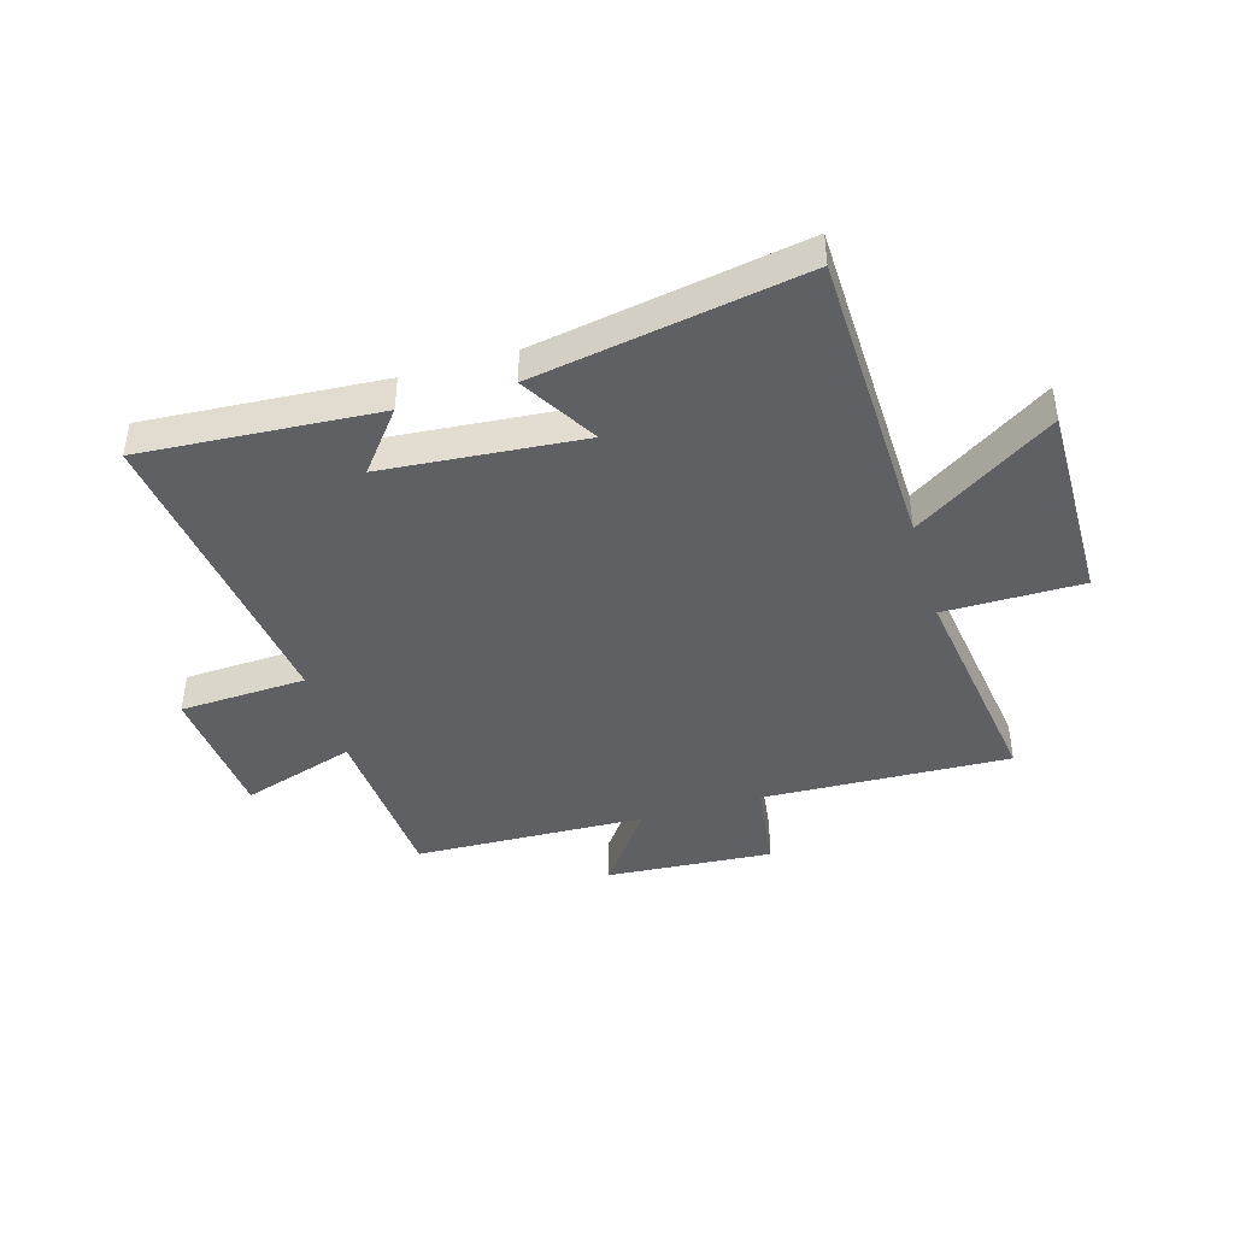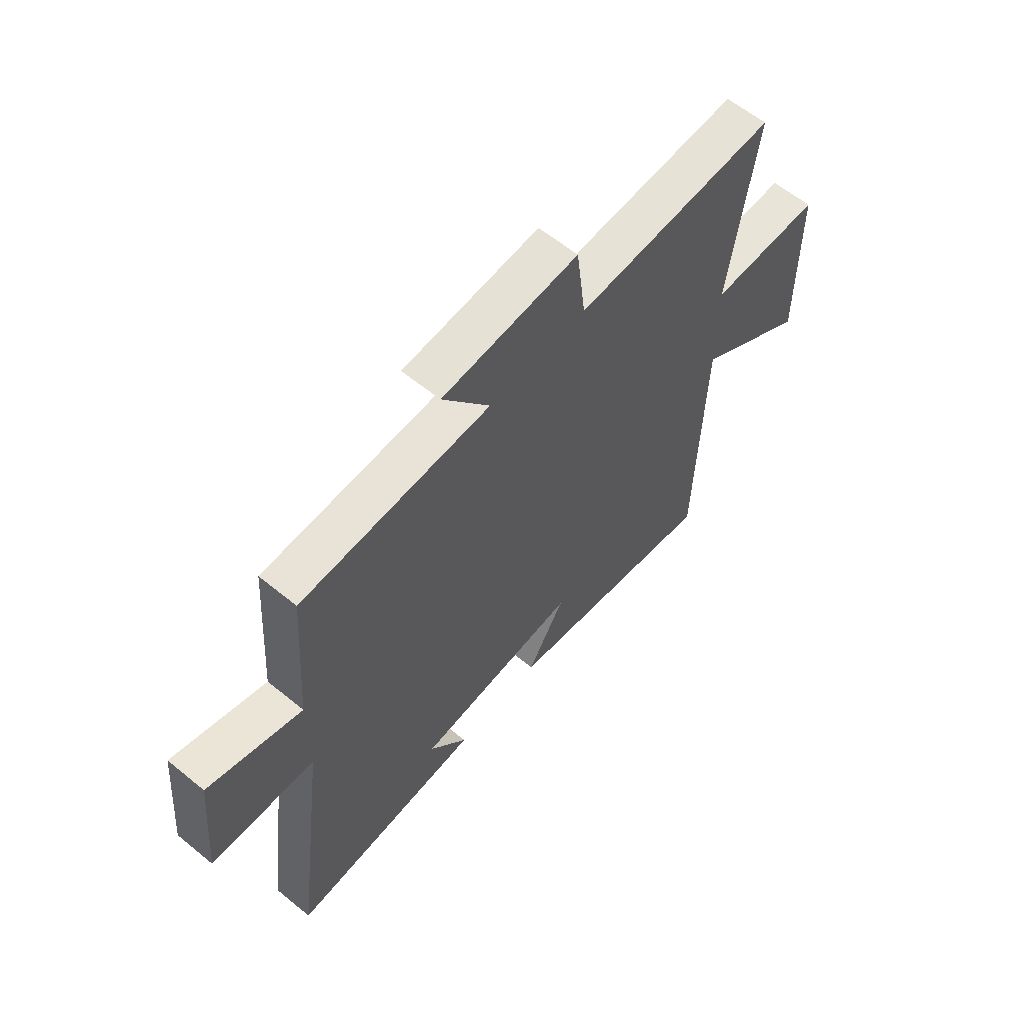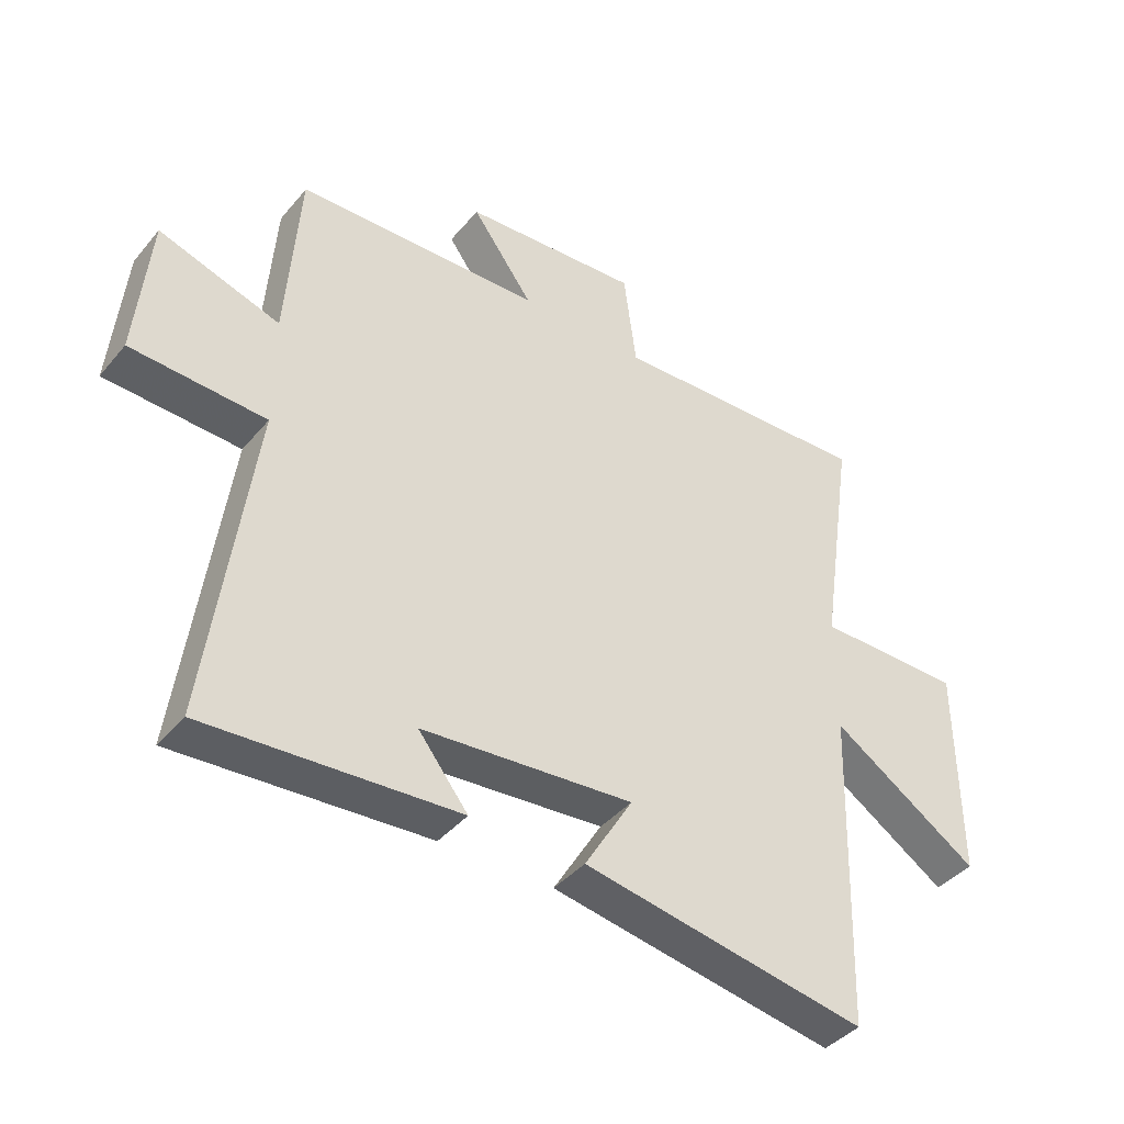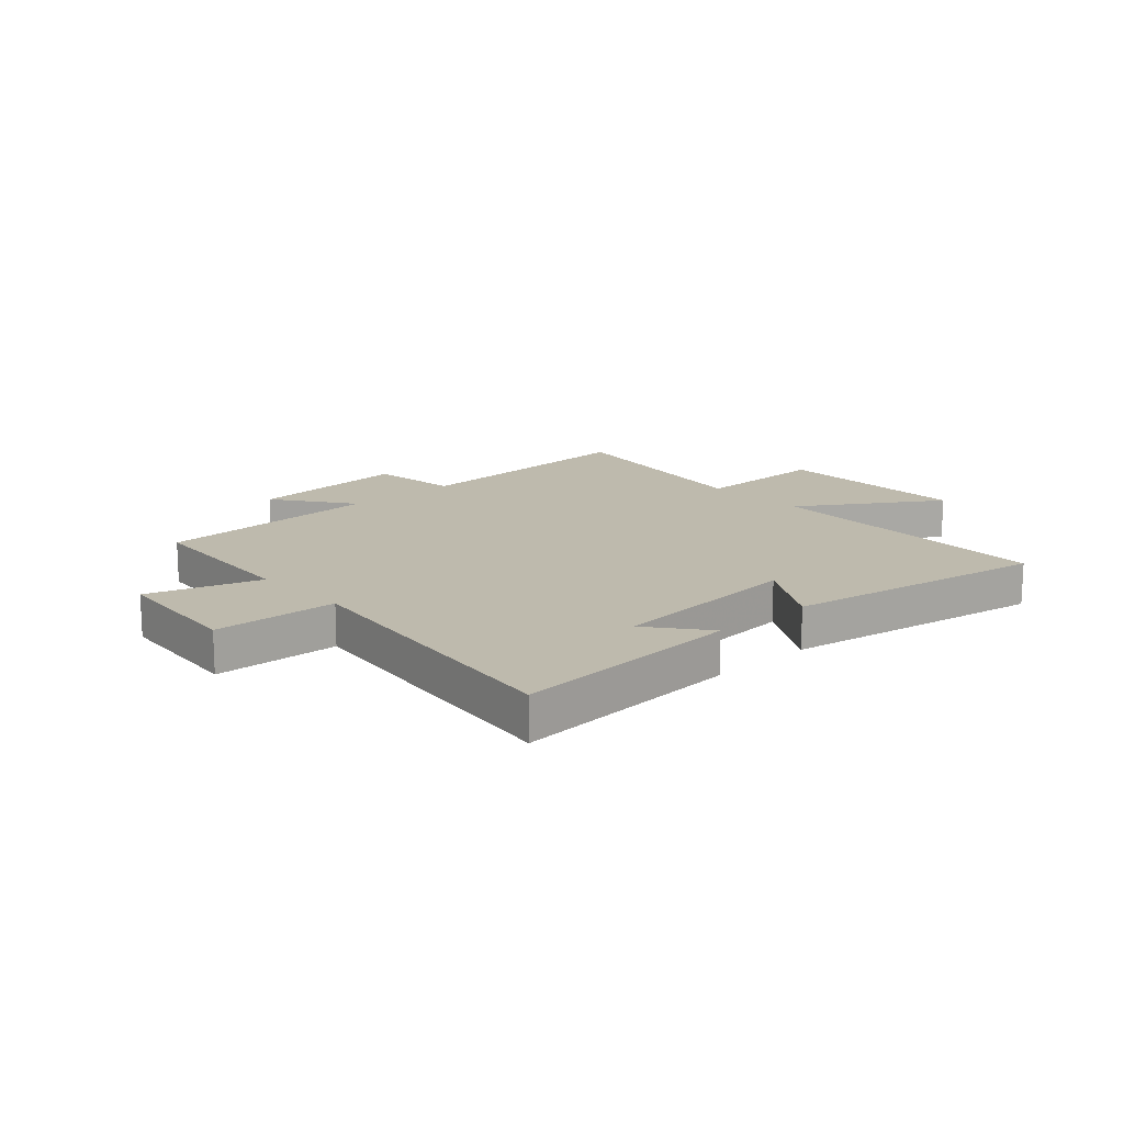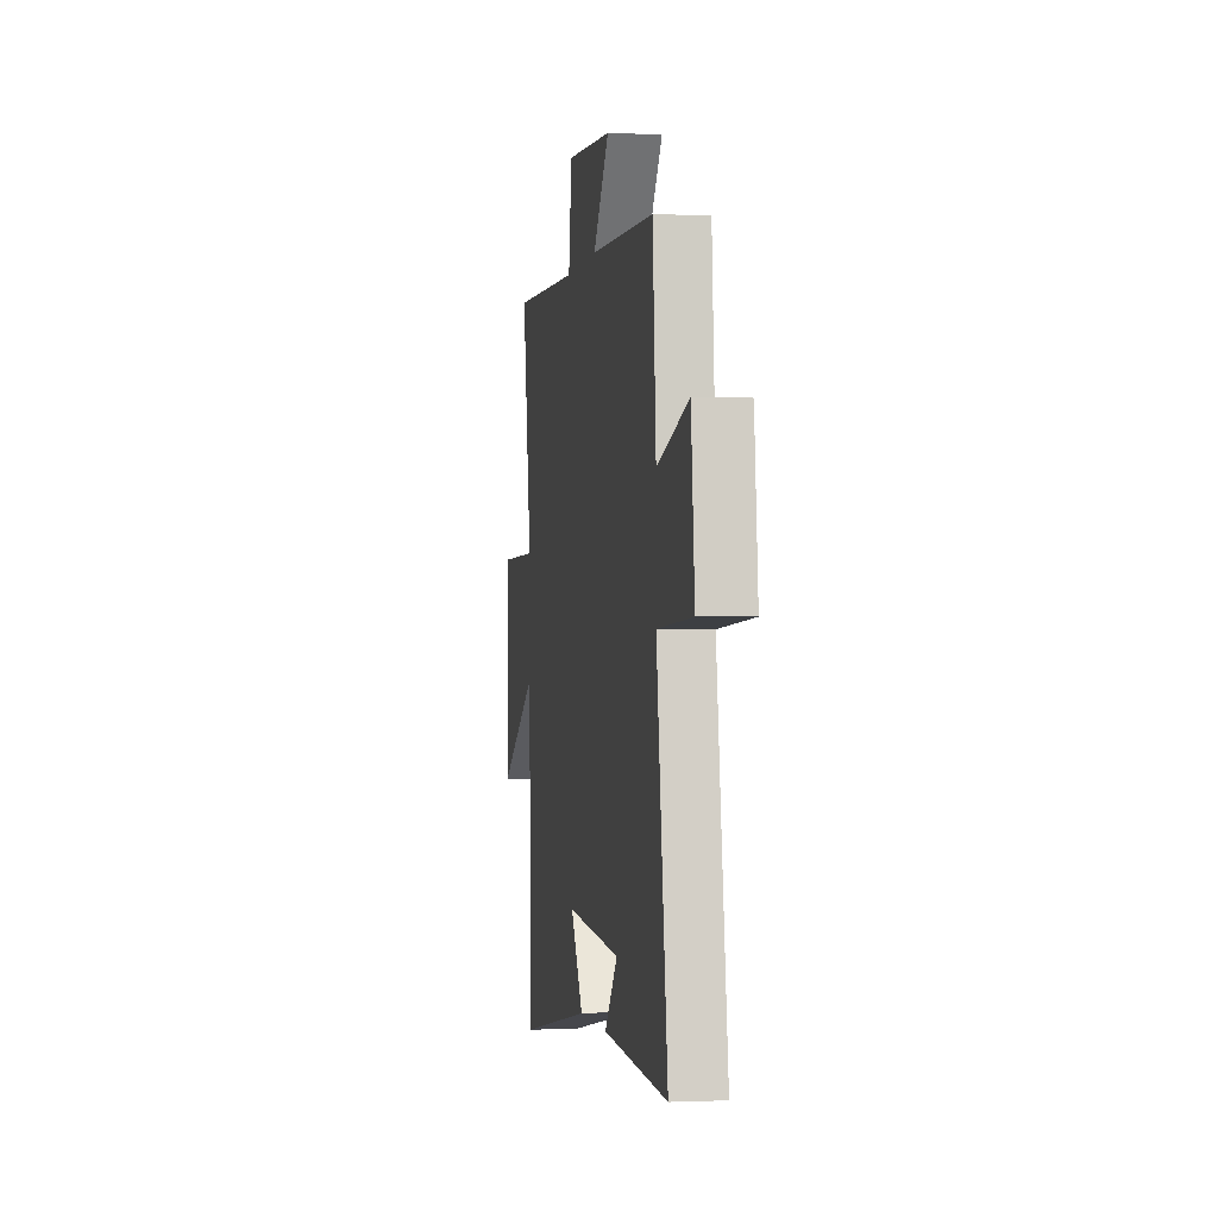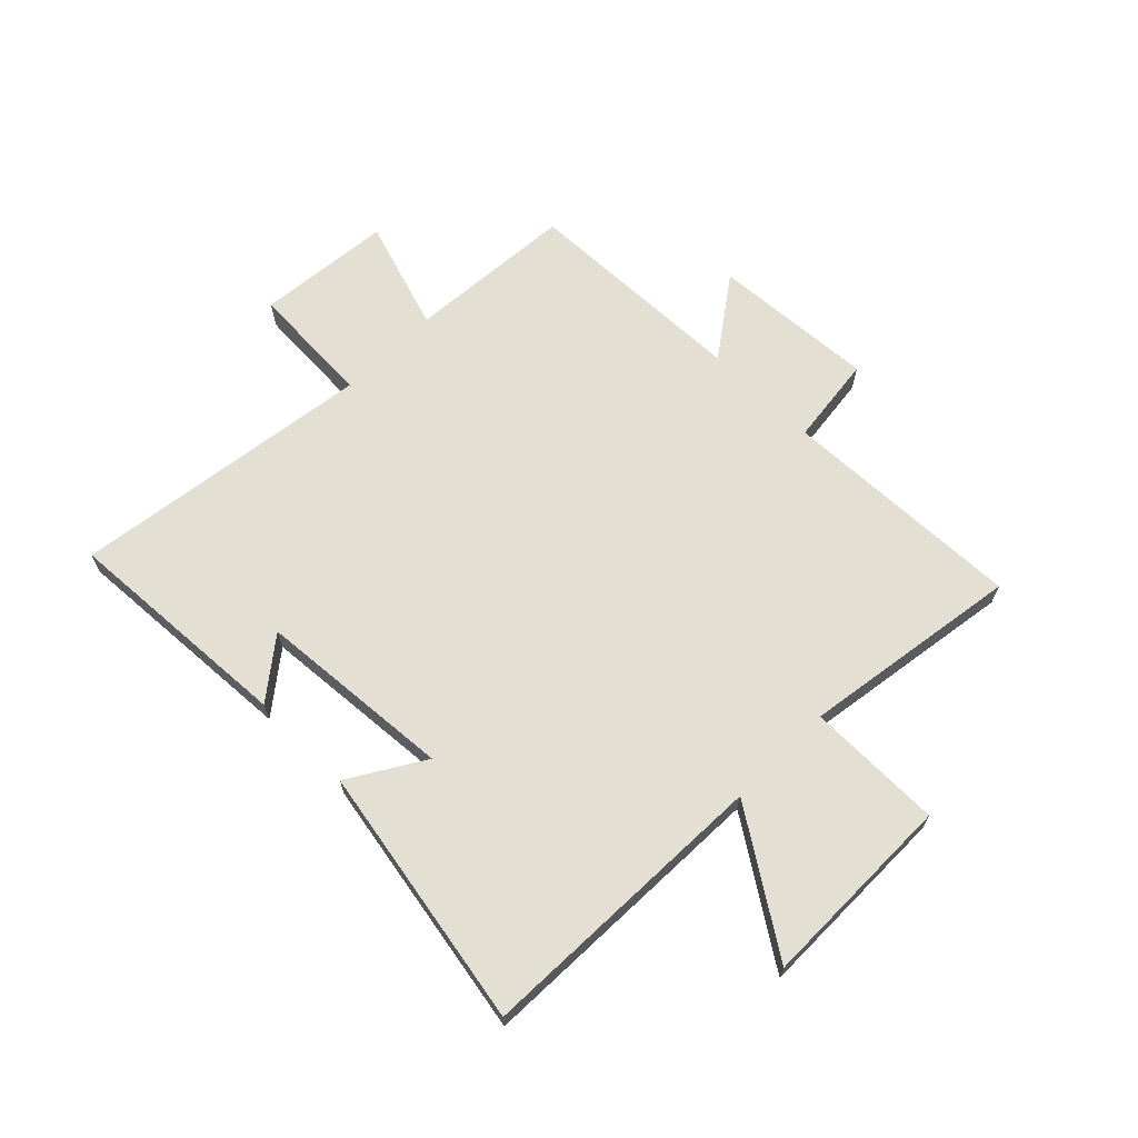
<metadata>
{"format":"obj","ext":"obj","renderer":"f3d","projection":"perspective","resolution":1024,"background":"white","views":[{"elev":-43.0,"azim":-163.8,"up":"+Y"},{"elev":60.5,"azim":129.9,"up":"+Z"},{"elev":-40.9,"azim":144.0,"up":"+Z"},{"elev":15.4,"azim":137.4,"up":"+Y"},{"elev":-1.1,"azim":80.0,"up":"+Z"},{"elev":66.4,"azim":-135.1,"up":"+Y"}]}
</metadata>
<code>
v -0.484 0.07 -0.582
v -0.5 0.07 -0.061
v -0.74 0.07 -0.218
v -0.738 0.07 0.13
v -0.5 0.07 0.131
v -0.557 0.07 0.516
v -0.129 0.07 0.5
v -0.109 0.07 0.658
v 0.179 0.07 0.638
v 0.079 0.07 0.5
v 0.479 0.07 0.487
v 0.5 0.07 0.191
v 0.697 0.07 0.254
v 0.719 0.07 0.016
v 0.5 0.07 0.005
v 0.57 0.07 -0.526
v 0.162 0.07 -0.5
v 0.243 0.07 -0.397
v -0.101 0.07 -0.369
v -0.022 0.07 -0.5
v -0.484 0 -0.582
v -0.5 0 -0.061
v -0.74 0 -0.218
v -0.738 0 0.13
v -0.5 0 0.131
v -0.557 0 0.516
v -0.129 0 0.5
v -0.109 0 0.658
v 0.179 0 0.638
v 0.079 0 0.5
v 0.479 0 0.487
v 0.5 0 0.191
v 0.697 0 0.254
v 0.719 0 0.016
v 0.5 0 0.005
v 0.57 0 -0.526
v 0.162 0 -0.5
v 0.243 0 -0.397
v -0.101 0 -0.369
v -0.022 0 -0.5
f 19 20 1 2
f 18 19 2
f 16 17 18
f 15 16 18 2
f 12 13 14 15
f 12 15 2
f 11 12 2
f 10 11 2
f 7 8 9 10
f 7 10 2 3
f 5 6 7
f 5 7 3
f 3 4 5
f 22 21 40 39
f 22 39 38
f 38 37 36
f 22 38 36 35
f 35 34 33 32
f 22 35 32
f 22 32 31
f 22 31 30
f 30 29 28 27
f 23 22 30 27
f 27 26 25
f 23 27 25
f 25 24 23
f 1 21 22 2
f 2 22 23 3
f 3 23 24 4
f 4 24 25 5
f 5 25 26 6
f 6 26 27 7
f 7 27 28 8
f 8 28 29 9
f 9 29 30 10
f 10 30 31 11
f 11 31 32 12
f 12 32 33 13
f 13 33 34 14
f 14 34 35 15
f 15 35 36 16
f 16 36 37 17
f 17 37 38 18
f 18 38 39 19
f 19 39 40 20
f 20 40 21 1

</code>
